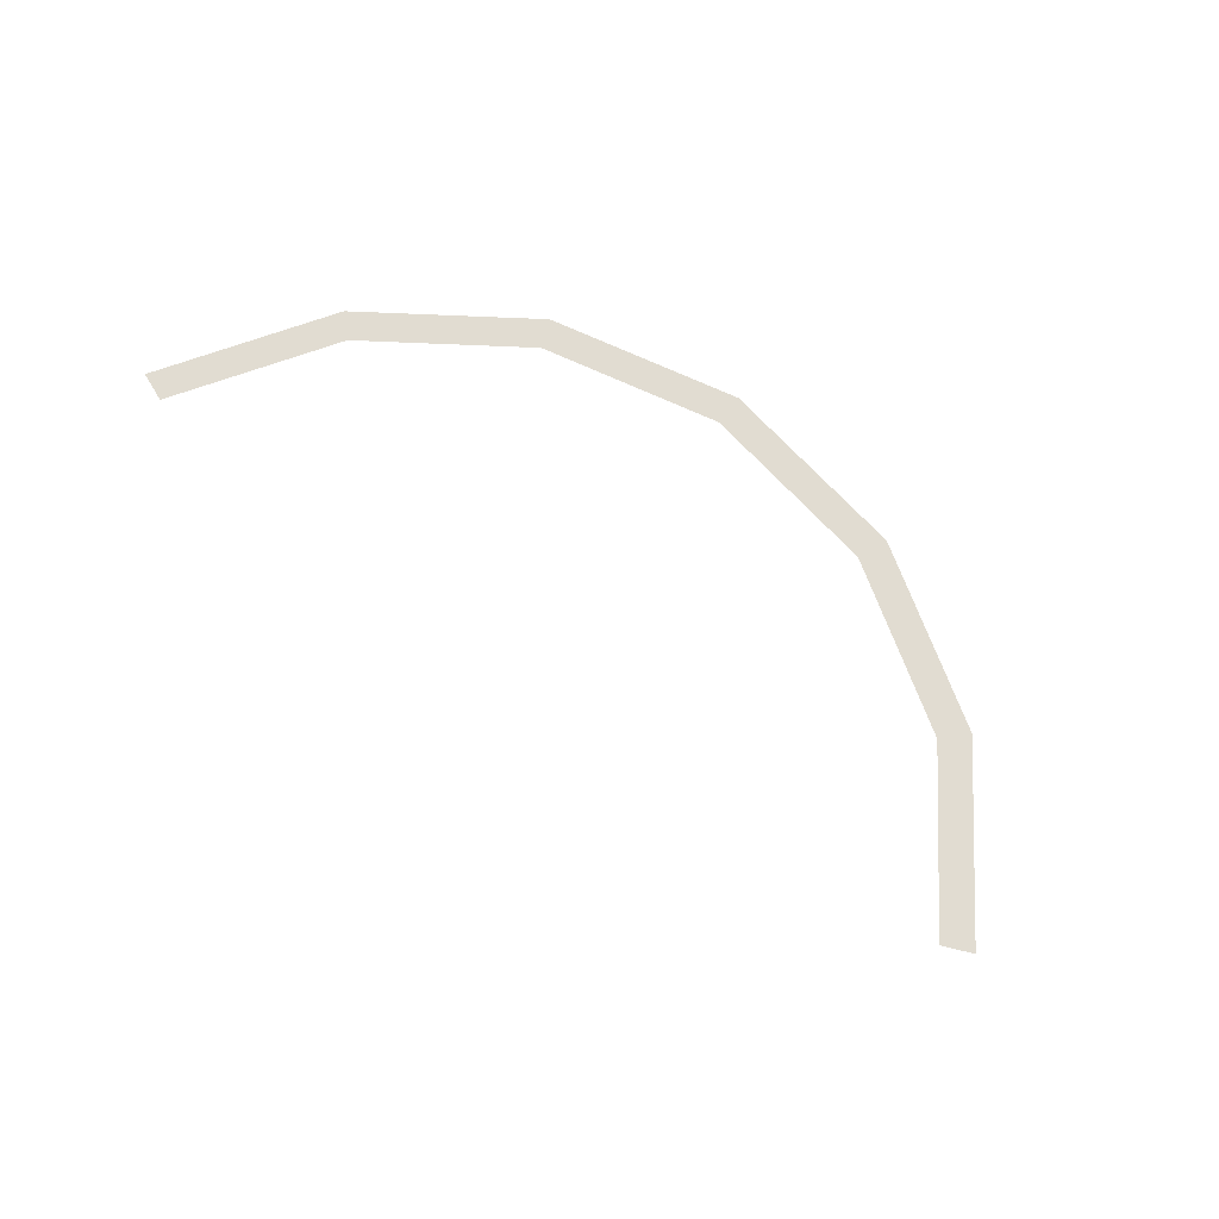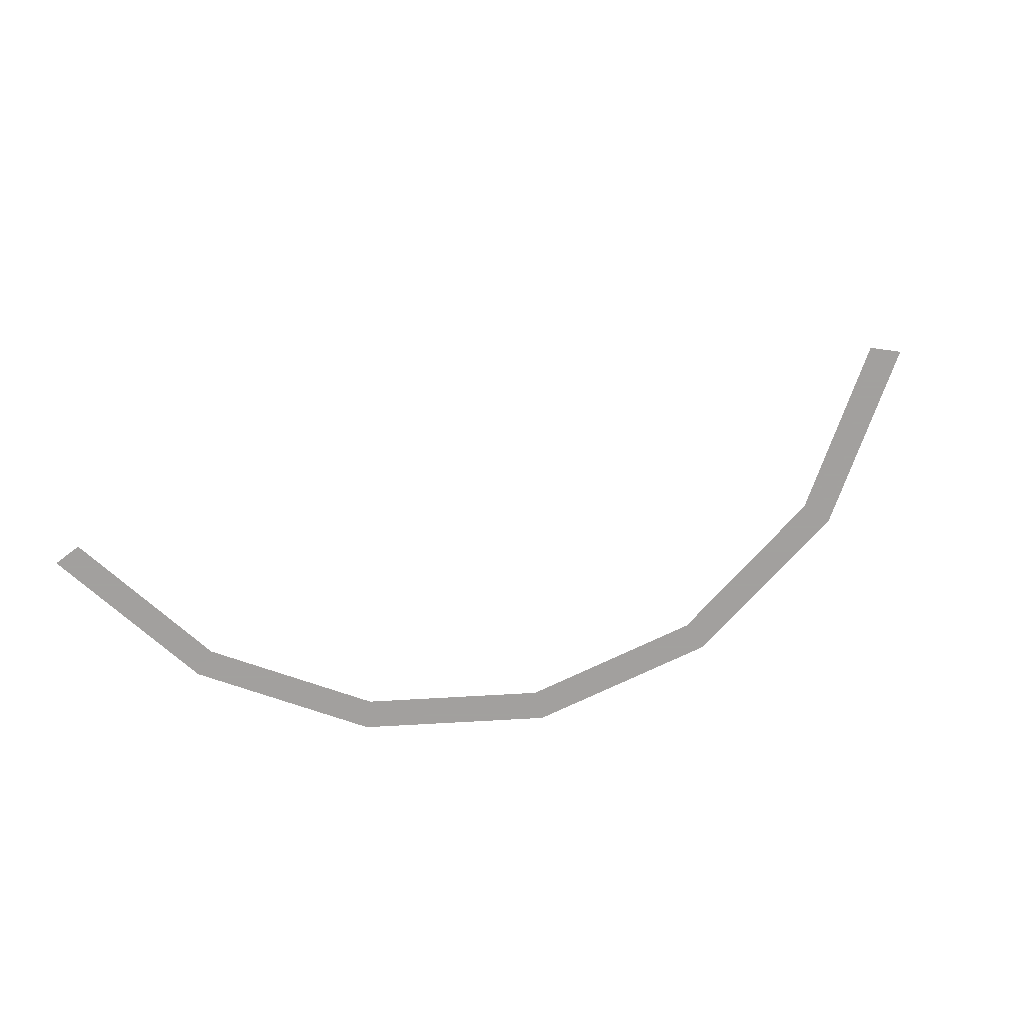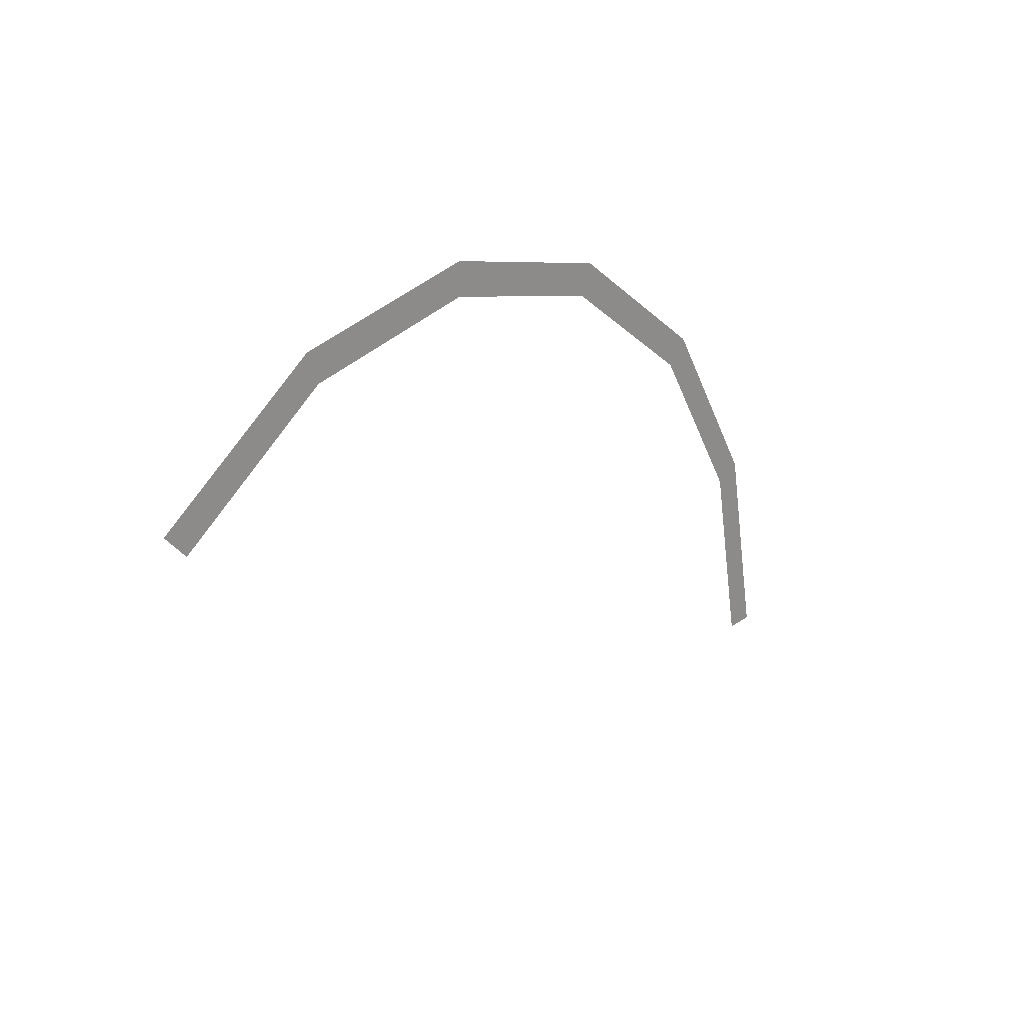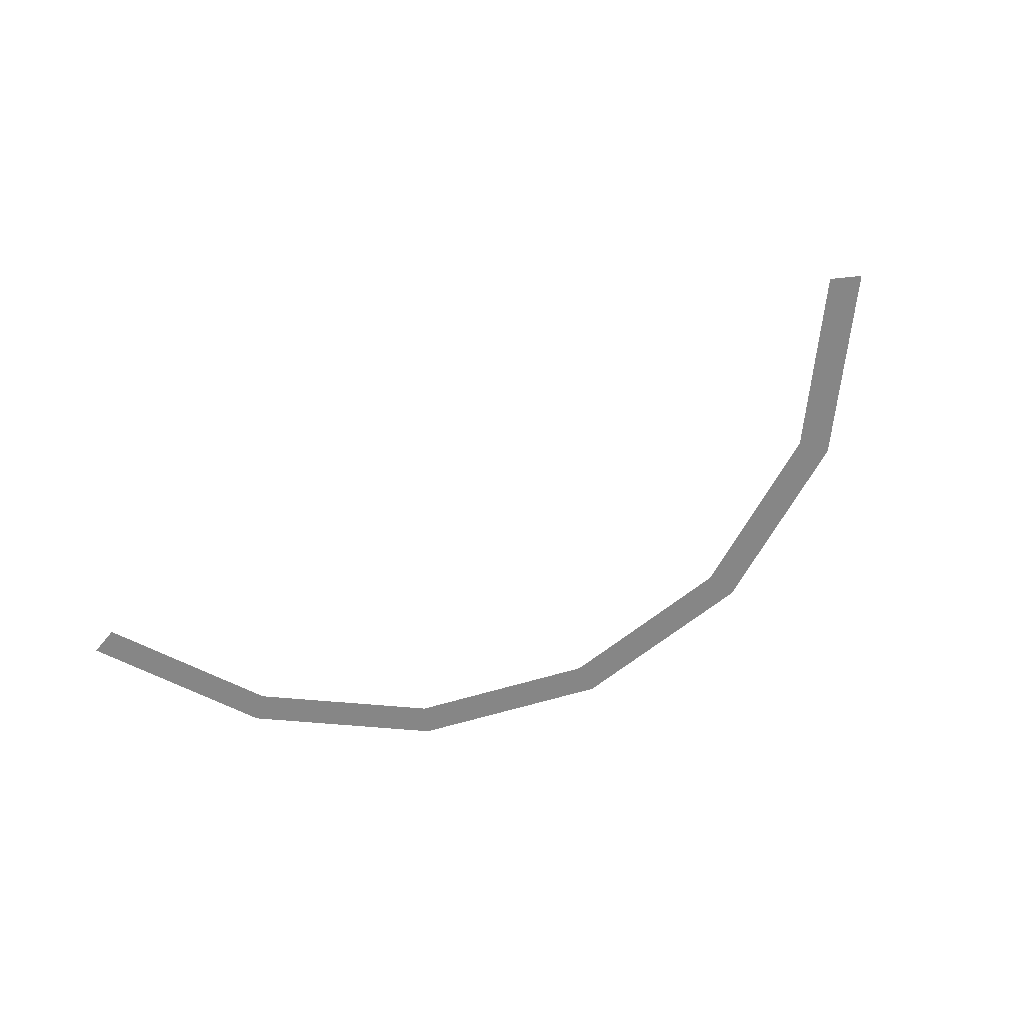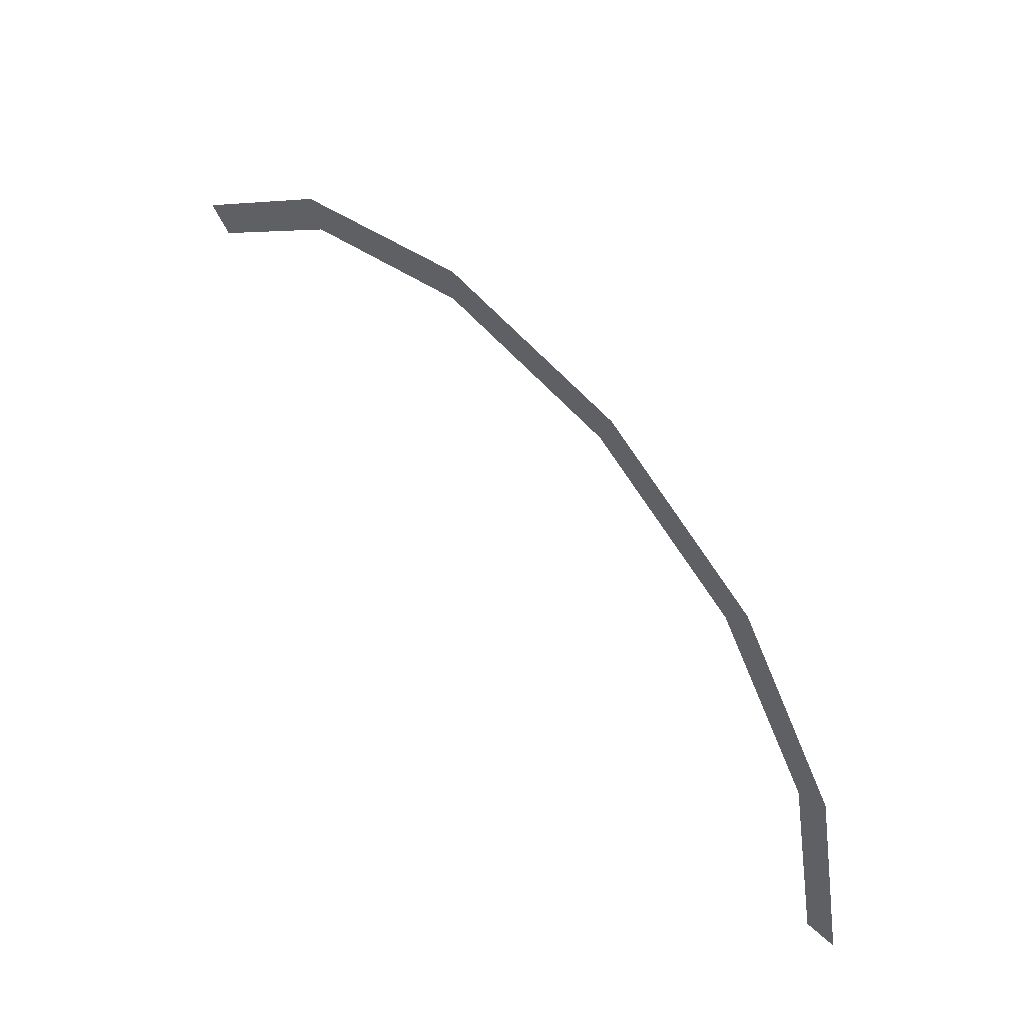
<metadata>
{"format":"obj","ext":"obj","renderer":"f3d","projection":"perspective","resolution":1024,"background":"white","views":[{"elev":69.3,"azim":-121.2,"up":"+Y"},{"elev":-71.9,"azim":-142.9,"up":"+Y"},{"elev":20.3,"azim":-52.1,"up":"+Z"},{"elev":-62.2,"azim":-129.0,"up":"+Y"},{"elev":49.1,"azim":46.4,"up":"+Z"}]}
</metadata>
<code>
v 0.8 0 0
v 0.7391 0 0.3062
v 0.6929 0 0.287
v 0.75 0 0
v 0.7391 0 0.3062
v 0.5657 0 0.5657
v 0.5303 0 0.5303
v 0.6929 0 0.287
v 0.5657 0 0.5657
v 0.3062 0 0.7391
v 0.287 0 0.6929
v 0.5303 0 0.5303
v 0.3062 0 0.7391
v 0 0 0.8
v 0 0 0.75
v 0.287 0 0.6929
v 0 0 0.8
v -0.3062 0 0.7391
v -0.287 0 0.6929
v 0 0 0.75
v -0.3062 0 0.7391
v -0.5657 0 0.5657
v -0.5303 0 0.5303
v -0.287 0 0.6929
g mesh1074
f 1 2 3
f 3 4 1
f 5 6 7
f 7 8 5
f 9 10 11
f 11 12 9
f 13 14 15
f 15 16 13
f 17 18 19
f 19 20 17
f 21 22 23
f 23 24 21

</code>
